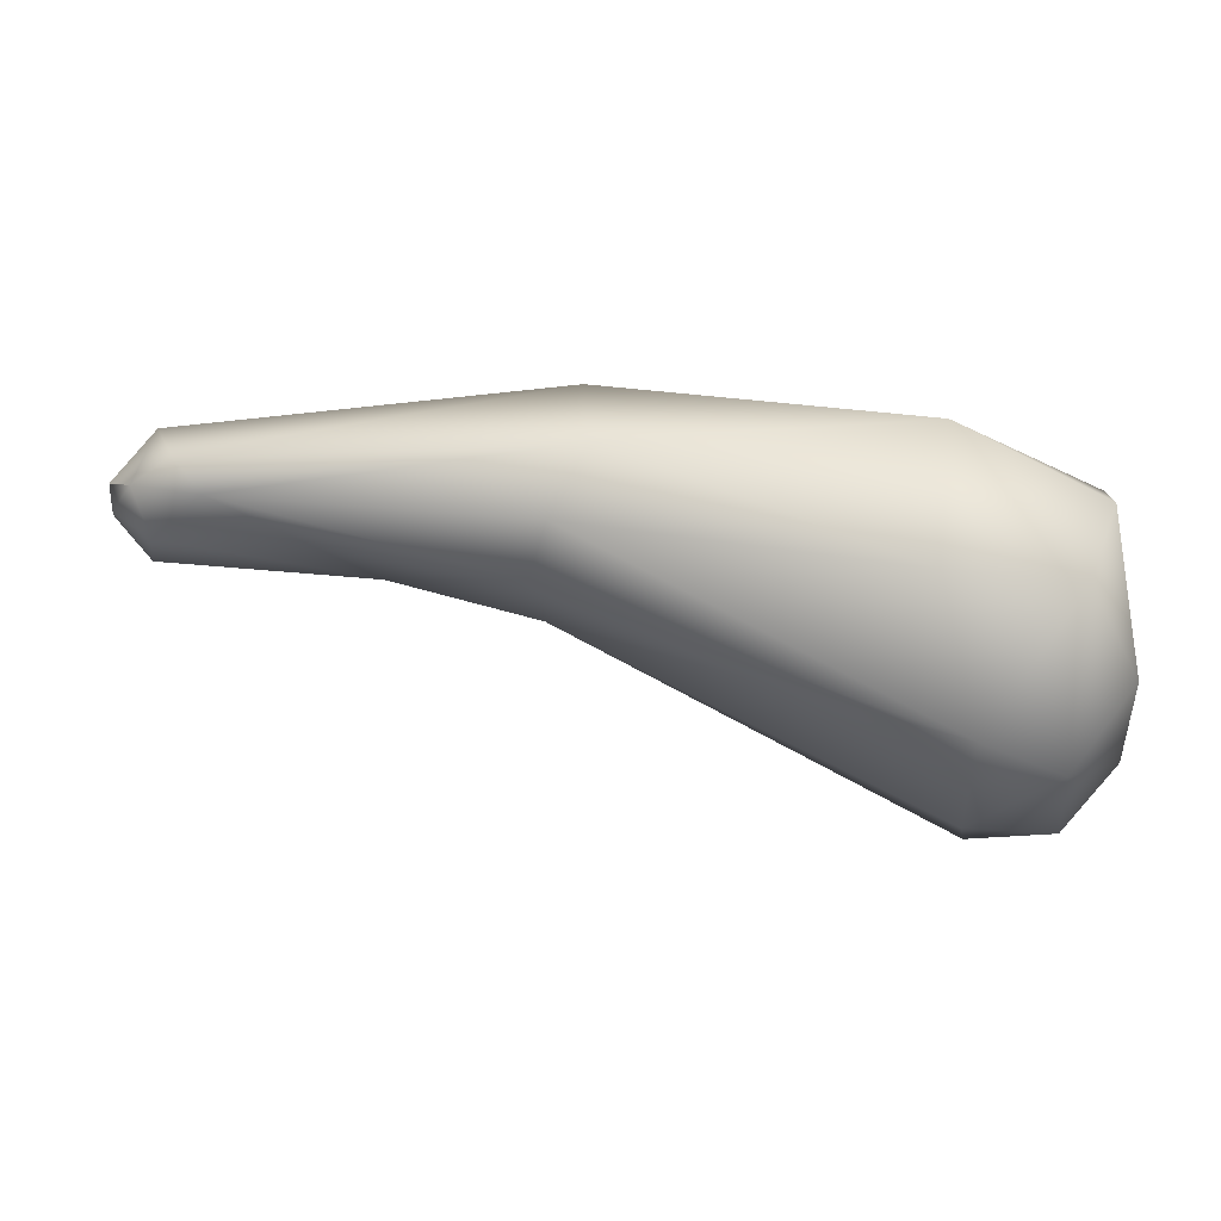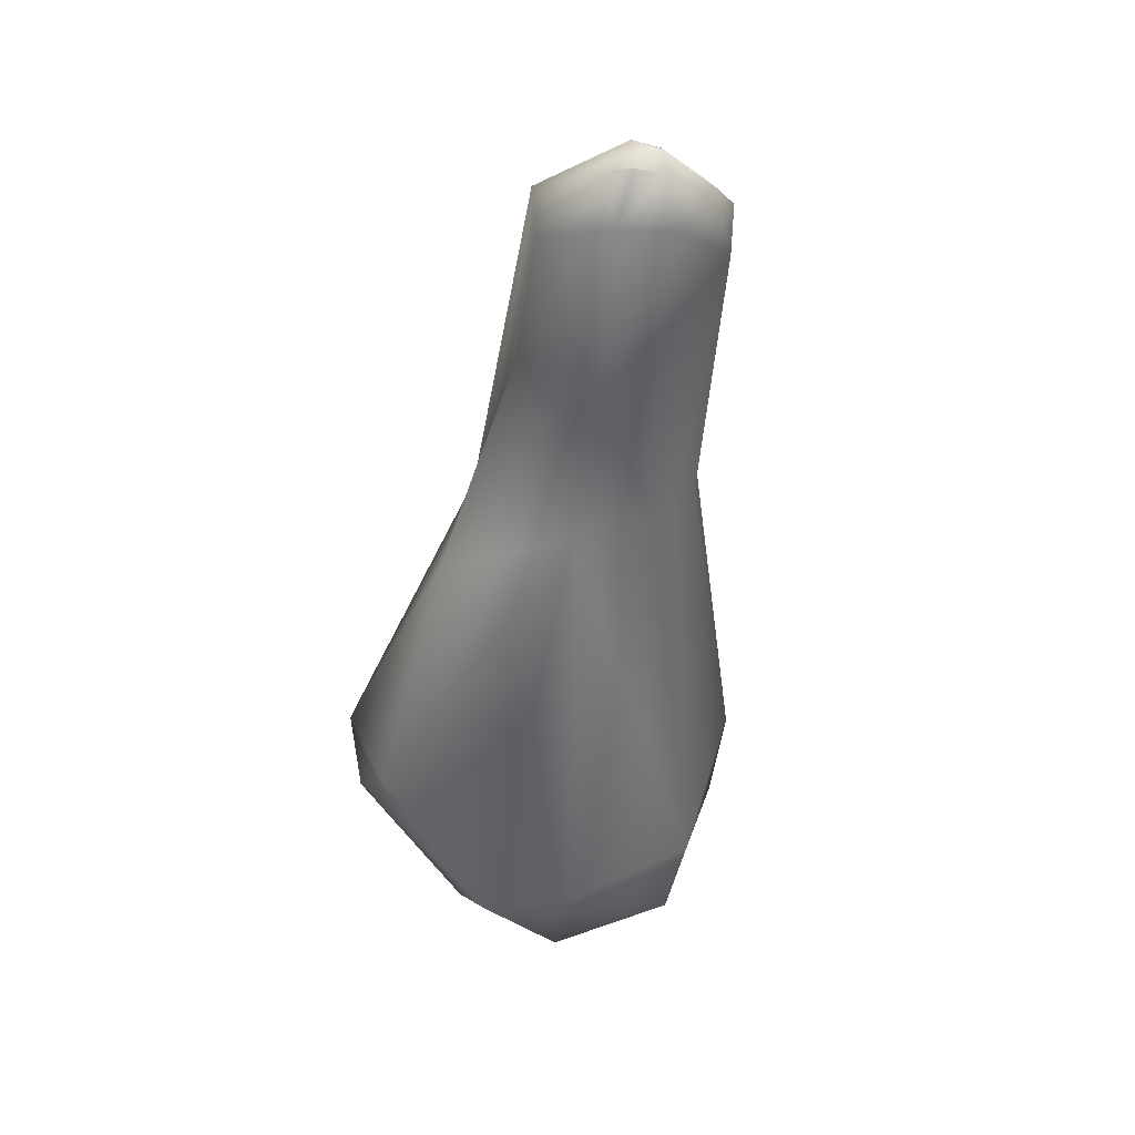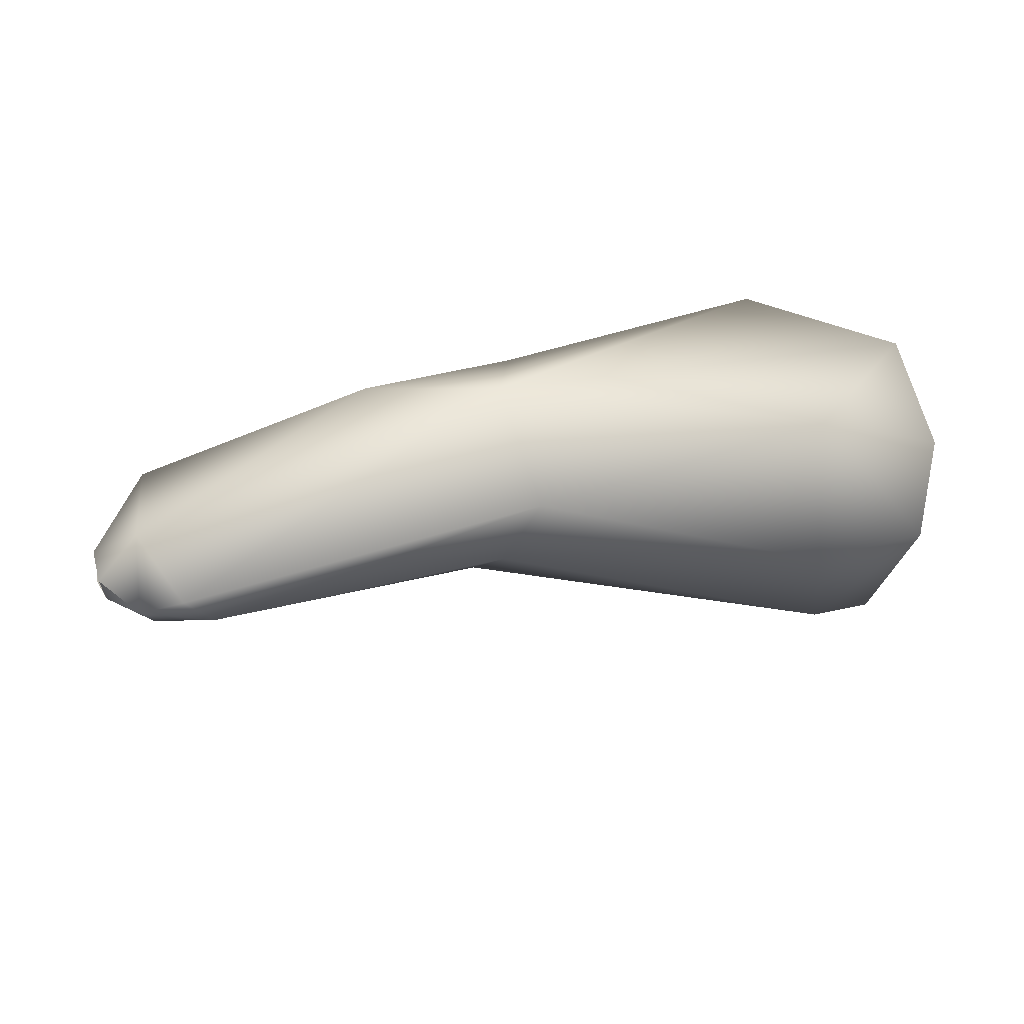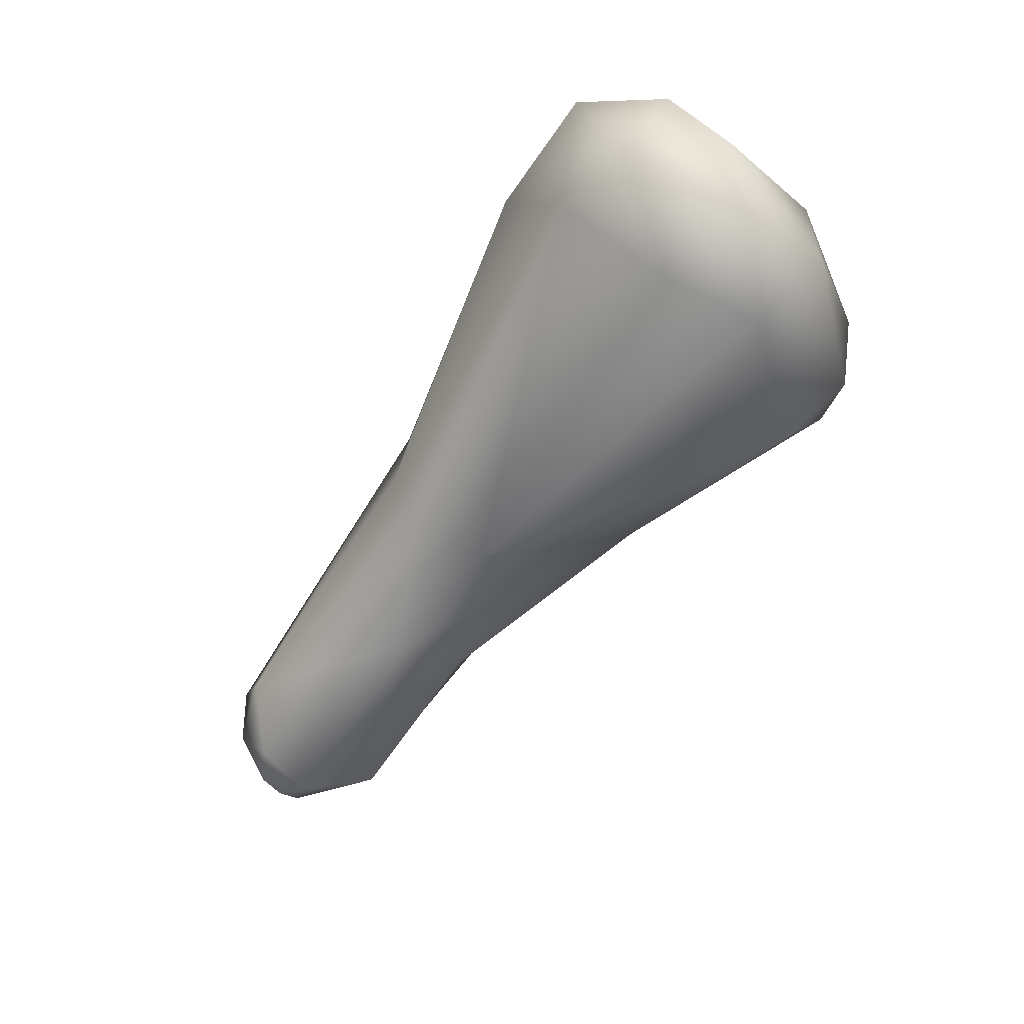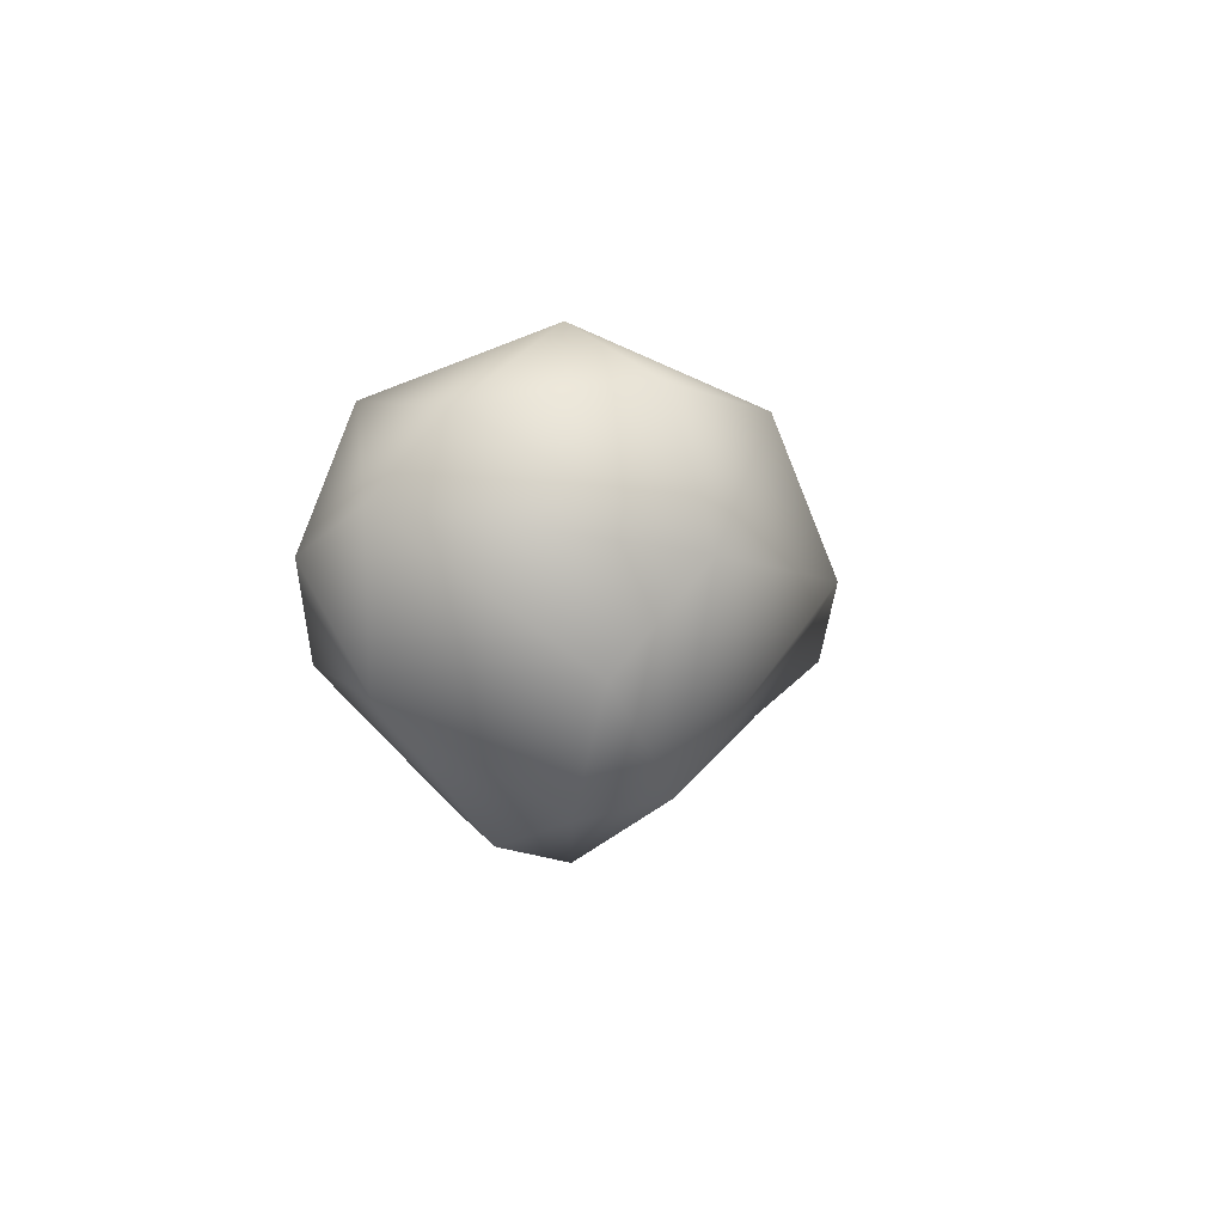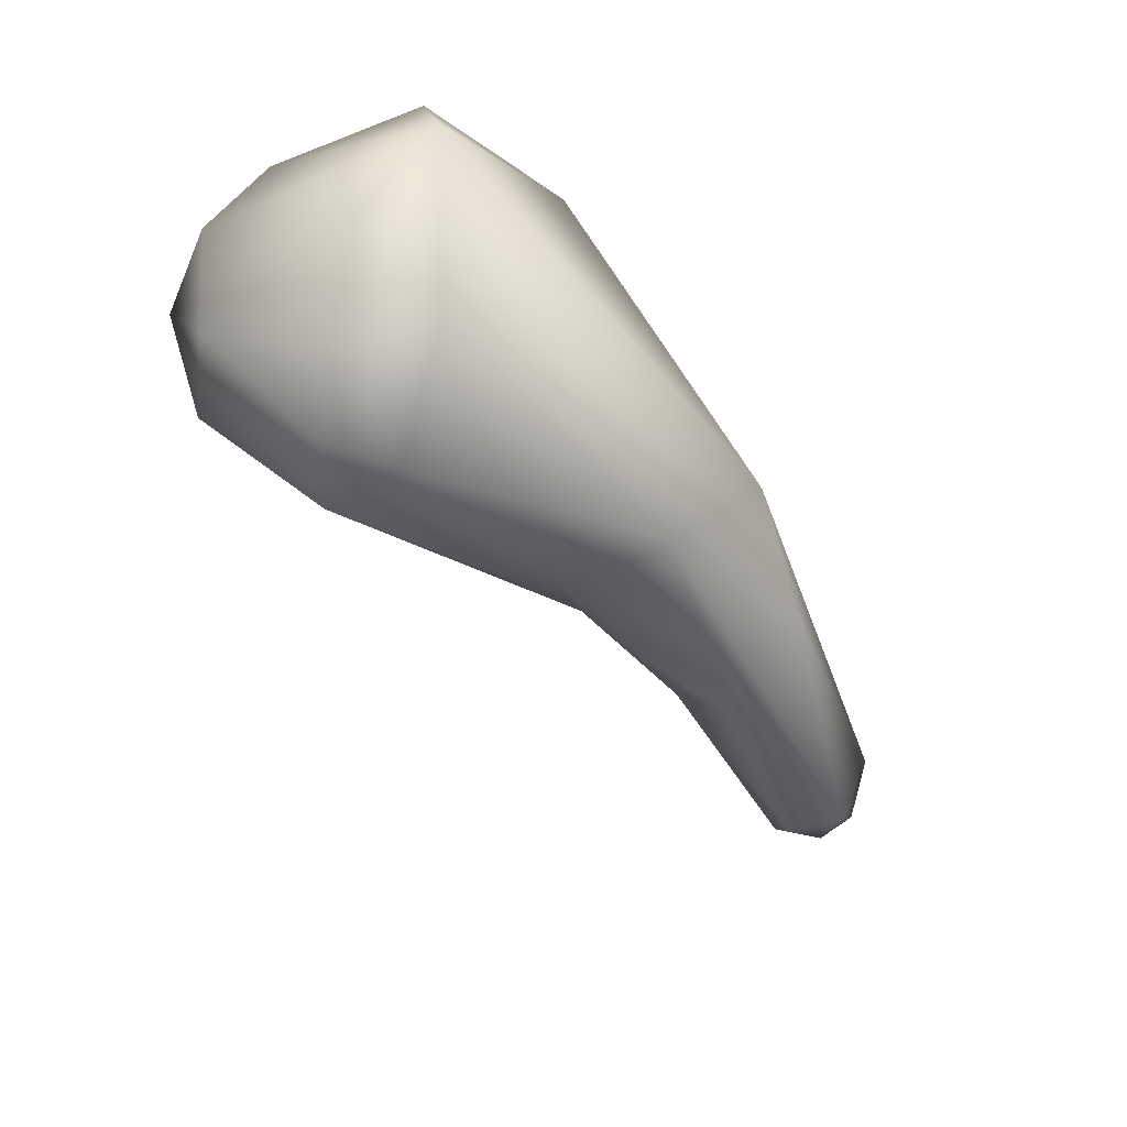
<metadata>
{"format":"obj","ext":"obj","renderer":"f3d","projection":"perspective","resolution":1024,"background":"white","views":[{"elev":-8.5,"azim":177.2,"up":"+Z"},{"elev":-36.9,"azim":83.8,"up":"+Z"},{"elev":43.5,"azim":156.5,"up":"+Z"},{"elev":-76.7,"azim":-126.3,"up":"+Z"},{"elev":-1.6,"azim":-85.4,"up":"+Y"},{"elev":-54.3,"azim":-62.7,"up":"+Y"}]}
</metadata>
<code>
o FJ1736.obj_grp1.655
v 0.01037 -0.3322 7.241
v 0.01077 -0.3391 7.235
v 0.01217 -0.3225 7.238
v 0.01067 -0.3239 7.226
v 0.01339 -0.34 7.221
v 0.01595 -0.3471 7.232
v 0.01999 -0.3488 7.227
v 0.01715 -0.3457 7.238
v 0.01064 -0.3293 7.221
v 0.01431 -0.332 7.216
v 0.04713 -0.3322 7.248
v 0.01584 -0.3229 7.22
v 0.02315 -0.3229 7.243
v 0.01503 -0.3186 7.232
v 0.02471 -0.3187 7.233
v 0.02359 -0.3501 7.231
v 0.02557 -0.3472 7.224
v 0.01973 -0.3381 7.216
v 0.04238 -0.3414 7.242
v 0.02125 -0.3312 7.217
v 0.04971 -0.3344 7.231
v 0.02185 -0.322 7.222
v 0.04697 -0.3244 7.242
v 0.04112 -0.3439 7.234
v 0.05103 -0.3285 7.233
v 0.04983 -0.3251 7.237
v 0.05612 -0.3377 7.247
v 0.06037 -0.3397 7.239
v 0.06099 -0.3339 7.234
v 0.07274 -0.3262 7.238
v 0.07402 -0.3399 7.242
v 0.0766 -0.3314 7.244
v 0.07486 -0.3262 7.241
v 0.07362 -0.3396 7.238
v 0.07717 -0.3347 7.235
v 0.07958 -0.3339 7.241
v 0.07663 -0.3302 7.236
v 0.07786 -0.3282 7.239
v 0.07932 -0.3353 7.238
v 0.07979 -0.3338 7.238
v 0.07989 -0.3318 7.24
v 0.07989 -0.3318 7.24
v 0.07958 -0.3317 7.238
f 1 3 4
f 6 2 5
f 6 8 2
f 2 1 9
f 2 9 5
f 8 1 2
f 8 11 1
f 9 10 5
f 9 12 10
f 9 1 4
f 13 3 1
f 11 13 1
f 12 9 4
f 4 14 12
f 3 14 4
f 15 14 13
f 14 3 13
f 17 16 7
f 7 16 6
f 7 6 5
f 5 18 7
f 17 7 18
f 16 8 6
f 16 19 8
f 11 8 19
f 18 5 10
f 18 20 21
f 12 20 10
f 20 18 10
f 22 20 12
f 22 12 14
f 15 13 23
f 22 14 15
f 17 24 16
f 24 19 16
f 21 20 22
f 22 25 21
f 15 23 26
f 17 21 24
f 18 21 17
f 25 22 26
f 11 23 13
f 22 15 26
f 19 27 11
f 24 29 28
f 21 29 24
f 28 19 24
f 26 30 25
f 21 25 29
f 30 26 23
f 31 27 19
f 28 31 19
f 27 31 32
f 25 30 29
f 32 11 27
f 33 11 32
f 11 33 23
f 30 23 33
f 34 28 29
f 35 34 29
f 28 34 31
f 36 32 31
f 30 37 29
f 35 29 37
f 30 38 37
f 33 38 30
f 31 34 39
f 39 34 35
f 39 35 40
f 36 31 39
f 38 33 32
f 36 39 41
f 36 42 32
f 35 43 40
f 39 43 41
f 43 35 37
f 41 43 38
f 38 32 42
f 38 43 37

</code>
